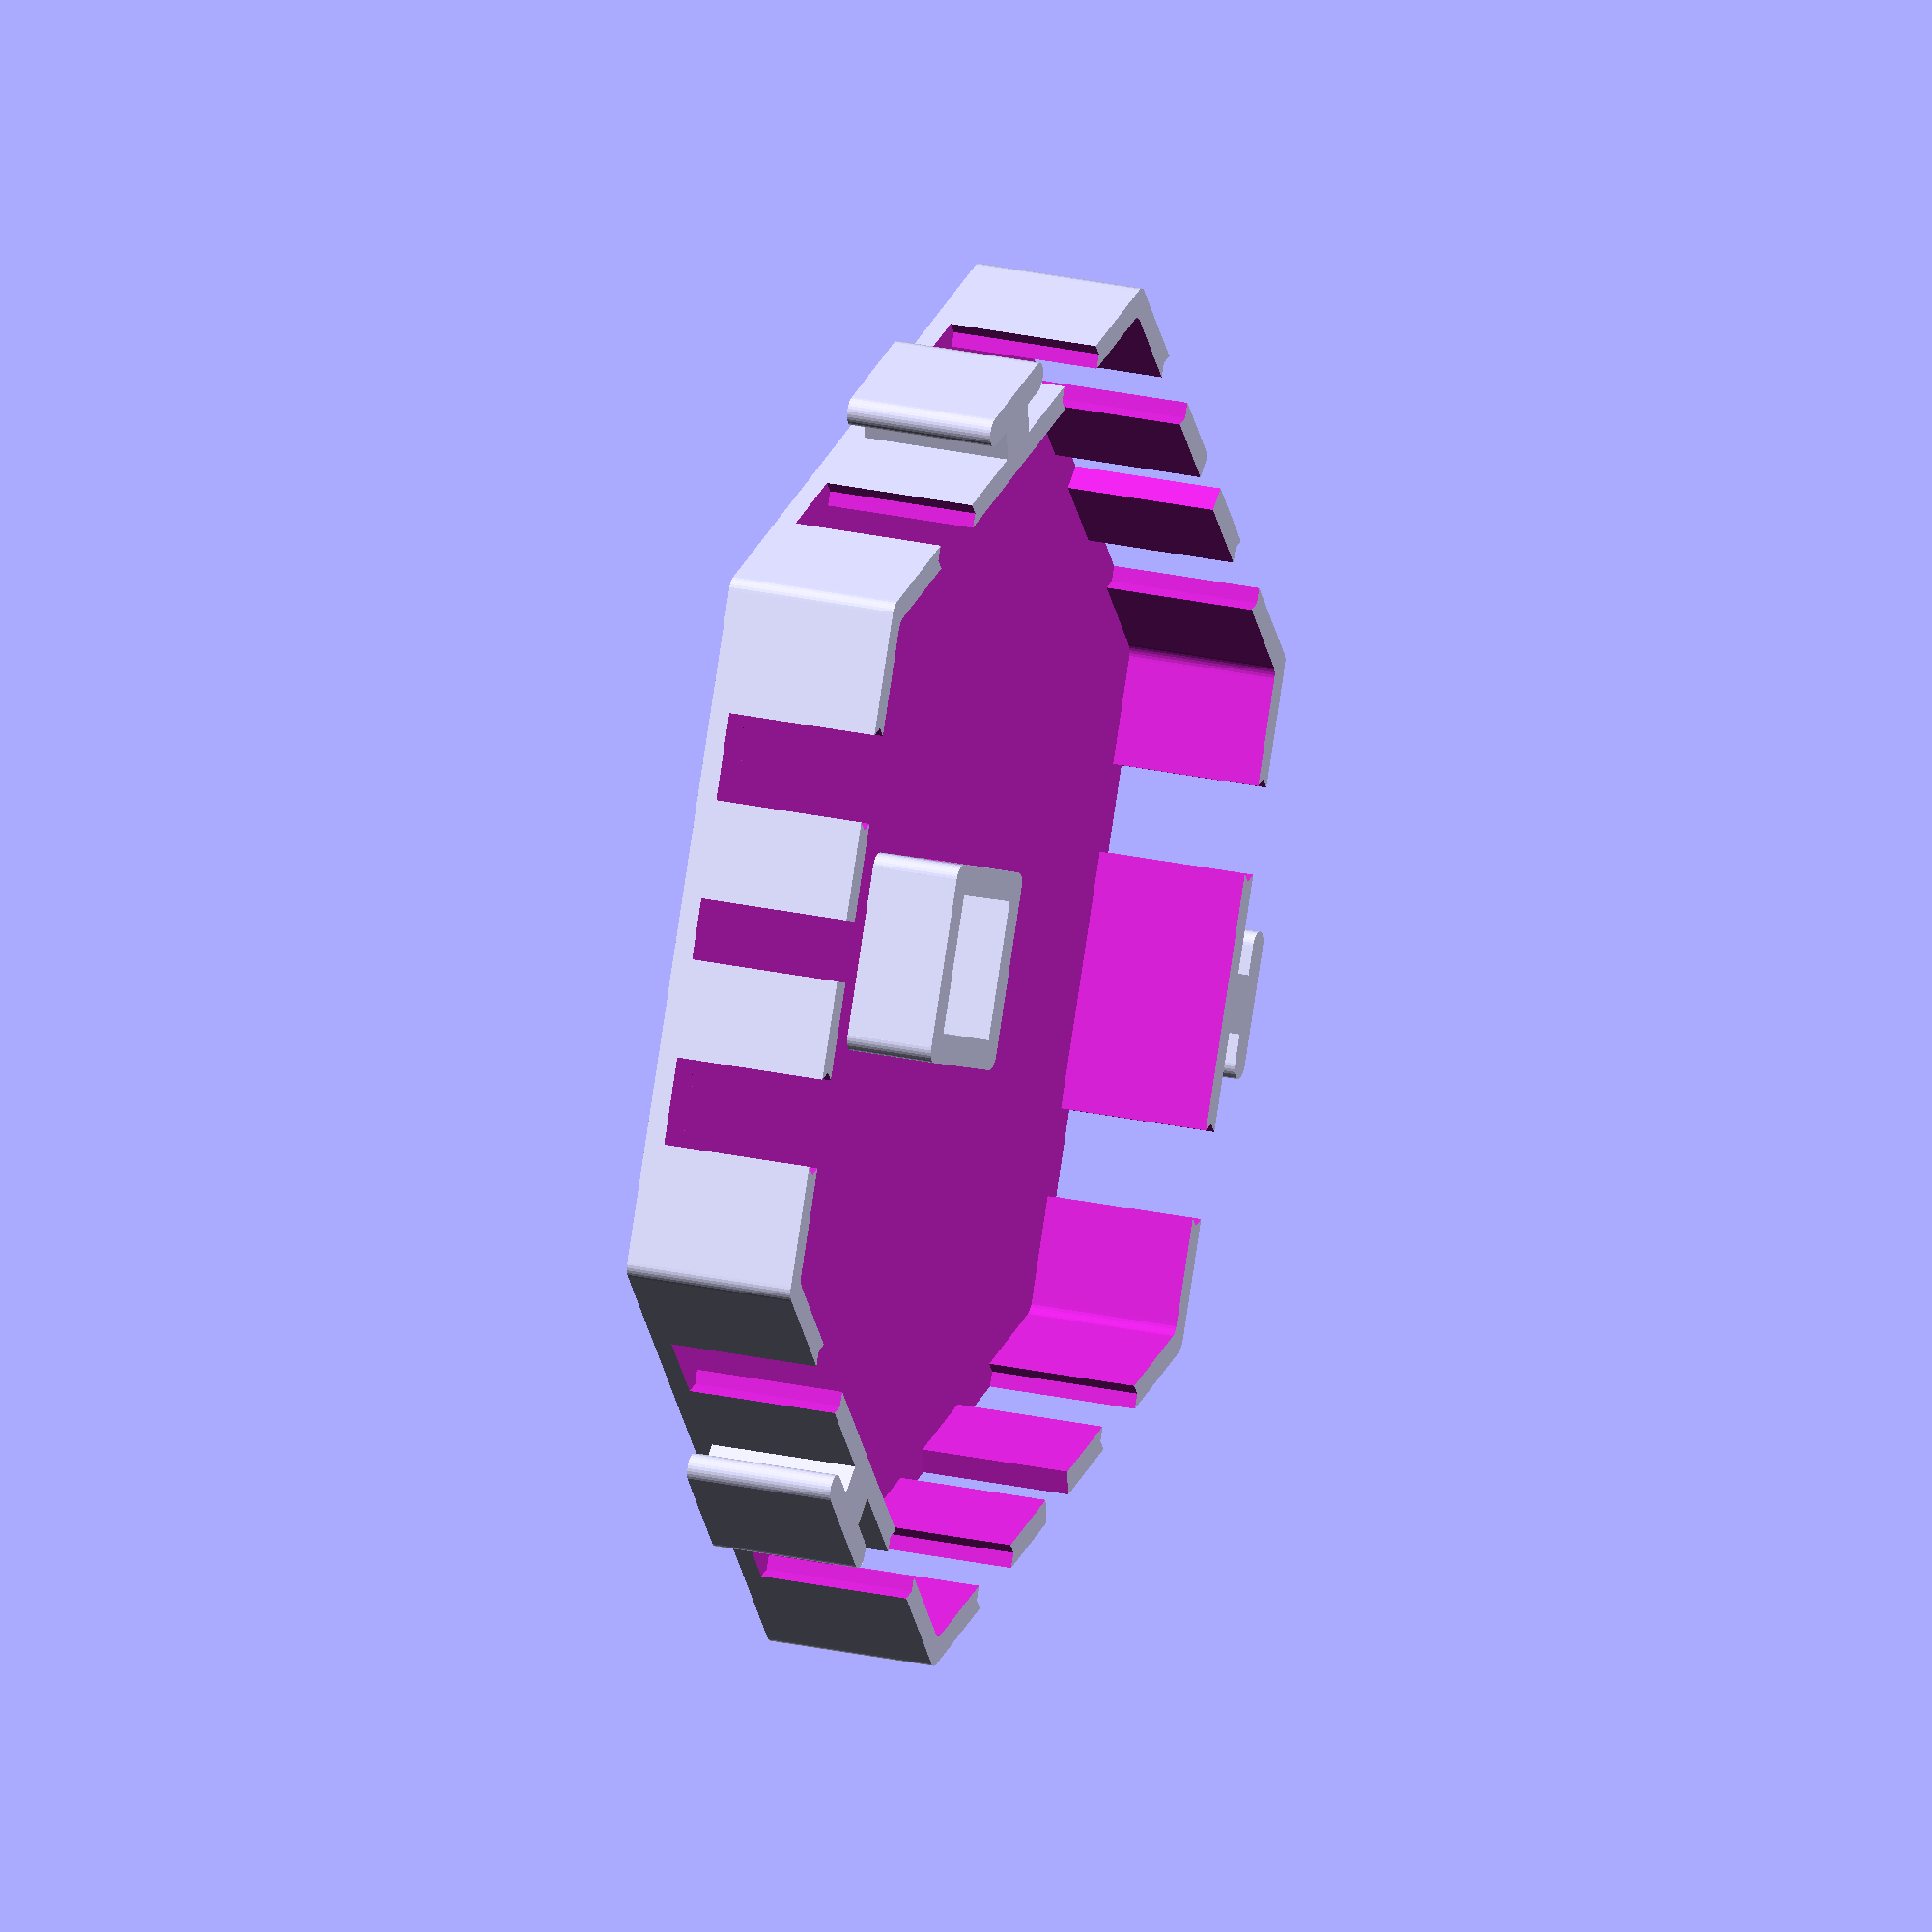
<openscad>

$fn = 32;

radius = 70;
wall = 3;
base = 2;
top = 1;

pad_size = 10;

cherry_width = 13.9;
cherry_height = 9;
cherry_stem_width = 4.1;
cherry_stem_height = 3.6;
cherry_stem_wall = 1.17;

tol = 0.2;

module base() {
    height = cherry_height+base+6.6;
    
    difference() {
        hull() for (n = [1:6]) rotate([0, 0, (n+0)*360/6])
            translate([radius-wall/2, 0, 0]) cylinder(height, r=wall/2);
        hull() for (n = [1:6]) rotate([0, 0, (n+0)*360/6])
            translate([radius-3*wall/2, 0, base]) cylinder(height, r=wall/2);
        
        // slots for pads
        for (n = [1:6])
        rotate([0, 0, n*360/6]) translate([0, sqrt(3)*(radius-7*wall/16)/2, base]) {
            translate([radius/4, 0, 0]) cylinder(height, r=pad_size/2+tol, $fn=6);
            translate([-radius/4, 0, 0]) cylinder(height, r=pad_size/2+tol, $fn=6);
        }
        
        // slots for connectors
        for (n = [1:2:6])
        rotate([0, 0, n*360/6]) translate([0, sqrt(3)*(radius-7*wall/16)/2, base])
            translate([0, 0, height/2]) cube([2*wall+tol, 2*wall, height], true);
    }
    
    // connectors
    for (n = [1:2:6])
    rotate([0, 0, (n+1)*360/6]) translate([0, sqrt(3)*(radius-wall/2)/2, base+tol]) {
        translate([-wall, (wall-tol)/2, 0]) cube([2*wall, wall+2*tol, height-base-tol]);
        hull() {
            translate([2*wall, 2*wall+tol, 0]) cylinder(height-base-tol, r=wall/2);
            translate([-2*wall, 2*wall+tol, 0]) cylinder(height-base-tol, r=wall/2);
        }
    }
    
    // cherry mx mount
    difference() {
        for (n = [1:4]) hull() {
            rotate([0, 0, (n+0)*360/4])
            translate([(cherry_width+wall+tol)/2, (cherry_width+wall+tol)/2, base])
                cylinder(cherry_height, r=wall/2);
            rotate([0, 0, (n+1)*360/4])
            translate([(cherry_width+wall+tol)/2, (cherry_width+wall+tol)/2, base])
                cylinder(cherry_height, r=wall/2);
        }
        scale([1,2,1.3]) rotate([0,-90,0]) cylinder(cherry_width, r=cherry_width/2, $fn=3);
    }
}

module lid() {
    height = cherry_height+top+6.6;
    
    hull() for (n = [1:6]) rotate([0, 0, (n+0)*360/6])
        translate([radius-wall/2, 0, 0]) cylinder(top, r=wall/2);
    
    // corners
    difference() {
        hull() for (n = [1:6]) rotate([0, 0, (n+0)*360/6])
            translate([radius-3*wall/2-tol, 0, 0]) cylinder(height, r=wall/2);
        hull() for (n = [1:6]) rotate([0, 0, (n+0)*360/6])
            translate([radius-5*wall/2-tol, 0, top]) cylinder(height, r=wall/2);
        for (n = [1:6]) rotate([0, 0, n*360/6])
        translate([0, sqrt(3)*(radius-3*wall/2-tol)/2, height/2+top])
            cube([3*radius/4, 2*wall, height], true);
    }
    
    // cherry stem mount
    translate([0, 0, top]) difference() {
        cylinder(cherry_stem_height, r=5.5/2);
        translate([0, 0, cherry_stem_height/2])
            cube([cherry_stem_width+tol, cherry_stem_wall+tol, cherry_stem_height], true);
        translate([0, 0, cherry_stem_height/2])
            cube([cherry_stem_wall+tol, cherry_stem_width+tol, cherry_stem_height], true);
    }
}

module pad() {
    height = cherry_height+6.6;
    
    intersection() {
        cylinder(height-wall, r=pad_size/2, $fn=6);
        translate([0, 0, height/2]) cube([pad_size, wall+2*tol, height], true);
    }
}

module plug() {
    height = cherry_height+wall+6.6;
    
    difference() {
        intersection() {
            scale([1,0.5,1]) cylinder(height, r=2*radius/5);
            translate([0, wall/2-radius/2, height/2]) cube([radius,radius,height], true);
        }
        translate([0, 0, wall]) intersection() {
            scale([1,0.5-wall/radius,1]) cylinder(height, r=2*radius/5-wall);
            translate([0,-radius/2-wall/2,height/2]) cube([radius, radius, height], true);
        }
        
        // slots for pads
        translate([radius/4, 0, wall]) cylinder(height, r=pad_size/2+tol, $fn=6);
        translate([-radius/4, 0, wall]) cylinder(height, r=pad_size/2+tol, $fn=6);
    }
    
    // connector    
    translate([-wall, (wall-tol)/2, wall+tol]) cube([2*wall, wall+2*tol, height-wall-tol]);
    hull() {
        translate([2*wall, 2*wall+tol, wall+tol]) cylinder(height-wall-tol, r=wall/2);
        translate([-2*wall, 2*wall+tol, wall+tol]) cylinder(height-wall-tol, r=wall/2);
    }
}

base();
//lid();
//pad();
//plug();
</openscad>
<views>
elev=156.3 azim=294.8 roll=249.1 proj=o view=solid
</views>
